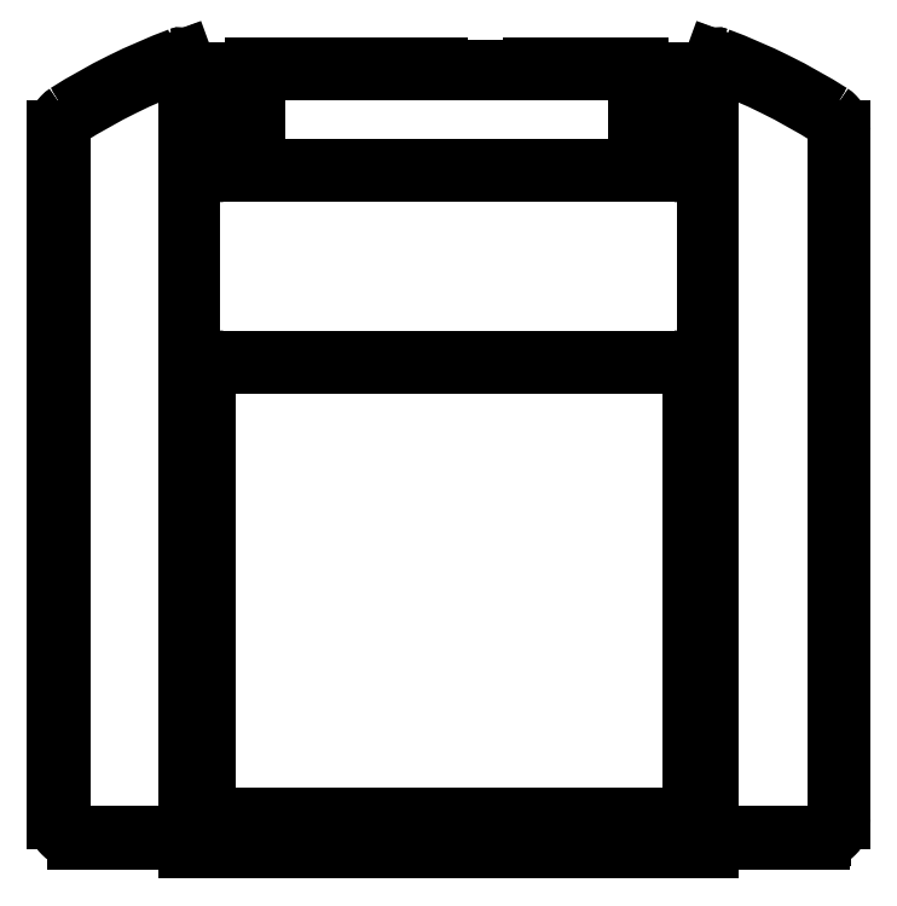
<metadata>
{"format":"dxf","ext":"dxf","renderer":"ezdxf+matplotlib","layout":"modelspace","background":"white","min_lineweight":24,"dpi":150}
</metadata>
<code>
0
SECTION
2
ENTITIES
0
SPLINE
8
0
210
0
220
0
230
1
70
     8
71
     3
72
    12
73
     8
74
     0
42
1e-08
43
1e-08
40
0
40
0
40
0
40
0
40
0.5
40
0.5
40
0.75
40
0.75
40
1
40
1
40
1
40
1
10
-33.73
20
49.78
30
0
10
-33.73
20
49.78
30
0
10
-33.72
20
49.73
30
0
10
-33.7
20
49.61
30
0
10
-33.69
20
49.56
30
0
10
-33.66
20
49.45
30
0
10
-33.65
20
49.4
30
0
10
-33.64
20
49.34
30
0
0
SPLINE
8
0
210
0
220
0
230
1
70
     8
71
     3
72
    10
73
     6
74
     0
42
1e-08
43
1e-08
40
0
40
0
40
0
40
0
40
0.5
40
0.5
40
1
40
1
40
1
40
1
10
-33.64
20
49.34
30
0
10
-36.09
20
48.42
30
0
10
-38.48
20
47.39
30
0
10
-43.13
20
45.08
30
0
10
-45.39
20
43.81
30
0
10
-47.59
20
42.42
30
0
0
SPLINE
8
0
210
0
220
0
230
1
70
     8
71
     3
72
    10
73
     6
74
     0
42
1e-08
43
1e-08
40
0
40
0
40
0
40
0
40
0.5
40
0.5
40
1
40
1
40
1
40
1
10
-47.78
20
42.8
30
0
10
-45.56
20
44.2
30
0
10
-43.28
20
45.48
30
0
10
-38.6
20
47.81
30
0
10
-36.2
20
48.85
30
0
10
-33.73
20
49.78
30
0
0
SPLINE
8
0
210
0
220
0
230
1
70
     8
71
     3
72
    10
73
     6
74
     0
42
1e-08
43
1e-08
40
0
40
0
40
0
40
0
40
0.5
40
0.5
40
1
40
1
40
1
40
1
10
47.59
20
42.42
30
0
10
45.39
20
43.81
30
0
10
43.13
20
45.08
30
0
10
38.48
20
47.39
30
0
10
36.09
20
48.42
30
0
10
33.64
20
49.34
30
0
0
SPLINE
8
0
210
0
220
0
230
1
70
     8
71
     3
72
    12
73
     8
74
     0
42
1e-08
43
1e-08
40
0
40
0
40
0
40
0
40
0.5
40
0.5
40
0.75
40
0.75
40
1
40
1
40
1
40
1
10
33.73
20
49.78
30
0
10
33.73
20
49.78
30
0
10
33.72
20
49.73
30
0
10
33.7
20
49.61
30
0
10
33.69
20
49.56
30
0
10
33.66
20
49.45
30
0
10
33.65
20
49.4
30
0
10
33.64
20
49.34
30
0
0
SPLINE
8
0
210
0
220
0
230
1
70
     8
71
     3
72
    10
73
     6
74
     0
42
1e-08
43
1e-08
40
0
40
0
40
0
40
0
40
0.5
40
0.5
40
1
40
1
40
1
40
1
10
33.73
20
49.78
30
0
10
36.2
20
48.85
30
0
10
38.6
20
47.81
30
0
10
43.28
20
45.48
30
0
10
45.56
20
44.2
30
0
10
47.78
20
42.8
30
0
0
SPLINE
8
0
210
0
220
0
230
1
70
     8
71
     3
72
    10
73
     6
74
     0
42
1e-08
43
1e-08
40
0
40
0
40
0
40
0
40
0.5
40
0.5
40
1
40
1
40
1
40
1
10
33.24
20
49.55
30
0
10
33.24
20
49.55
30
0
10
33.29
20
49.53
30
0
10
33.43
20
49.45
30
0
10
33.54
20
49.39
30
0
10
33.64
20
49.34
30
0
0
SPLINE
8
0
210
0
220
0
230
1
70
     8
71
     3
72
     8
73
     4
74
     0
42
1e-08
43
1e-08
40
0
40
0
40
0
40
0
40
4.99e-06
40
4.99e-06
40
4.99e-06
40
4.99e-06
10
33.24
20
49.55
30
0
10
33.24
20
49.55
30
0
10
33.24
20
49.55
30
0
10
33.24
20
49.55
30
0
0
SPLINE
8
0
210
0
220
0
230
1
70
     8
71
     3
72
    12
73
     8
74
     0
42
1e-08
43
1e-08
40
0
40
0
40
0
40
0
40
0.5
40
0.5
40
0.75
40
0.75
40
1
40
1
40
1
40
1
10
-33.24
20
49.55
30
0
10
-33.24
20
49.55
30
0
10
-33.28
20
49.53
30
0
10
-33.4
20
49.47
30
0
10
-33.44
20
49.45
30
0
10
-33.54
20
49.39
30
0
10
-33.59
20
49.37
30
0
10
-33.64
20
49.34
30
0
0
SPLINE
8
0
210
0
220
0
230
1
70
     8
71
     3
72
     8
73
     4
74
     0
42
1e-08
43
1e-08
40
0
40
0
40
0
40
0
40
4.99e-06
40
4.99e-06
40
4.99e-06
40
4.99e-06
10
-33.24
20
49.55
30
0
10
-33.24
20
49.55
30
0
10
-33.24
20
49.55
30
0
10
-33.24
20
49.55
30
0
0
SPLINE
8
0
210
0
220
0
230
1
70
     8
71
     3
72
    14
73
    10
74
     0
42
1e-08
43
1e-08
40
0
40
0
40
0
40
0
40
0.25
40
0.25
40
0.5
40
0.5
40
0.75
40
0.75
40
1
40
1
40
1
40
1
10
48.57
20
40.65
30
0
10
48.57
20
40.83
30
0
10
48.55
20
41.01
30
0
10
48.46
20
41.35
30
0
10
48.39
20
41.51
30
0
10
48.22
20
41.82
30
0
10
48.12
20
41.96
30
0
10
47.88
20
42.22
30
0
10
47.74
20
42.33
30
0
10
47.59
20
42.42
30
0
0
SPLINE
8
0
210
0
220
0
230
1
70
     8
71
     3
72
    18
73
    14
74
     0
42
1e-08
43
1e-08
40
0
40
0
40
0
40
0
40
0.25
40
0.25
40
0.5
40
0.5
40
0.625
40
0.625
40
0.75
40
0.75
40
0.875
40
0.875
40
1
40
1
40
1
40
1
10
46.47
20
-47.56
30
0
10
46.74
20
-47.56
30
0
10
47.02
20
-47.51
30
0
10
47.52
20
-47.3
30
0
10
47.76
20
-47.14
30
0
10
48.05
20
-46.85
30
0
10
48.14
20
-46.75
30
0
10
48.29
20
-46.52
30
0
10
48.36
20
-46.4
30
0
10
48.46
20
-46.14
30
0
10
48.5
20
-46.01
30
0
10
48.56
20
-45.74
30
0
10
48.57
20
-45.61
30
0
10
48.57
20
-45.47
30
0
0
SPLINE
8
0
210
0
220
0
230
1
70
     8
71
     3
72
    20
73
    16
74
     0
42
1e-08
43
1e-08
40
0
40
0
40
0
40
0
40
0.25
40
0.25
40
0.375
40
0.375
40
0.5
40
0.5
40
0.625
40
0.625
40
0.75
40
0.75
40
0.875
40
0.875
40
1
40
1
40
1
40
1
10
-48.57
20
-45.47
30
0
10
-48.57
20
-45.74
30
0
10
-48.51
20
-46.02
30
0
10
-48.35
20
-46.4
30
0
10
-48.29
20
-46.52
30
0
10
-48.13
20
-46.75
30
0
10
-48.05
20
-46.86
30
0
10
-47.85
20
-47.05
30
0
10
-47.74
20
-47.14
30
0
10
-47.52
20
-47.29
30
0
10
-47.4
20
-47.35
30
0
10
-47.14
20
-47.46
30
0
10
-47.01
20
-47.5
30
0
10
-46.74
20
-47.55
30
0
10
-46.61
20
-47.56
30
0
10
-46.47
20
-47.56
30
0
0
SPLINE
8
0
210
0
220
0
230
1
70
     8
71
     3
72
    14
73
    10
74
     0
42
1e-08
43
1e-08
40
0
40
0
40
0
40
0
40
0.25
40
0.25
40
0.5
40
0.5
40
0.75
40
0.75
40
1
40
1
40
1
40
1
10
-47.59
20
42.42
30
0
10
-47.74
20
42.33
30
0
10
-47.88
20
42.22
30
0
10
-48.12
20
41.96
30
0
10
-48.22
20
41.82
30
0
10
-48.39
20
41.51
30
0
10
-48.46
20
41.35
30
0
10
-48.55
20
41.01
30
0
10
-48.57
20
40.83
30
0
10
-48.57
20
40.65
30
0
0
SPLINE
8
0
210
0
220
0
230
1
70
     8
71
     3
72
    20
73
    16
74
     0
42
1e-08
43
1e-08
40
0
40
0
40
0
40
0
40
0.125
40
0.125
40
0.25
40
0.25
40
0.375
40
0.375
40
0.5
40
0.5
40
0.625
40
0.625
40
0.75
40
0.75
40
1
40
1
40
1
40
1
10
-46.42
20
-48.01
30
0
10
-46.59
20
-48.01
30
0
10
-46.75
20
-47.99
30
0
10
-47.07
20
-47.93
30
0
10
-47.24
20
-47.88
30
0
10
-47.54
20
-47.75
30
0
10
-47.69
20
-47.67
30
0
10
-47.96
20
-47.49
30
0
10
-48.09
20
-47.38
30
0
10
-48.33
20
-47.15
30
0
10
-48.43
20
-47.02
30
0
10
-48.62
20
-46.74
30
0
10
-48.7
20
-46.59
30
0
10
-48.89
20
-46.14
30
0
10
-48.96
20
-45.8
30
0
10
-48.96
20
-45.47
30
0
0
SPLINE
8
0
210
0
220
0
230
1
70
     8
71
     3
72
    18
73
    14
74
     0
42
1e-08
43
1e-08
40
0
40
0
40
0
40
0
40
0.125
40
0.125
40
0.25
40
0.25
40
0.375
40
0.375
40
0.5
40
0.5
40
0.75
40
0.75
40
1
40
1
40
1
40
1
10
48.96
20
-45.47
30
0
10
48.96
20
-45.63
30
0
10
48.94
20
-45.8
30
0
10
48.88
20
-46.12
30
0
10
48.83
20
-46.29
30
0
10
48.7
20
-46.59
30
0
10
48.62
20
-46.74
30
0
10
48.44
20
-47.02
30
0
10
48.33
20
-47.15
30
0
10
47.98
20
-47.5
30
0
10
47.7
20
-47.69
30
0
10
47.09
20
-47.94
30
0
10
46.75
20
-48.01
30
0
10
46.42
20
-48.01
30
0
0
SPLINE
8
0
210
0
220
0
230
1
70
     8
71
     3
72
    14
73
    10
74
     0
42
1e-08
43
1e-08
40
0
40
0
40
0
40
0
40
0.25
40
0.25
40
0.5
40
0.5
40
0.75
40
0.75
40
1
40
1
40
1
40
1
10
47.78
20
42.8
30
0
10
47.96
20
42.69
30
0
10
48.12
20
42.55
30
0
10
48.41
20
42.24
30
0
10
48.54
20
42.07
30
0
10
48.75
20
41.69
30
0
10
48.83
20
41.49
30
0
10
48.93
20
41.08
30
0
10
48.96
20
40.87
30
0
10
48.96
20
40.65
30
0
0
SPLINE
8
0
210
0
220
0
230
1
70
     8
71
     3
72
    14
73
    10
74
     0
42
1e-08
43
1e-08
40
0
40
0
40
0
40
0
40
0.25
40
0.25
40
0.5
40
0.5
40
0.75
40
0.75
40
1
40
1
40
1
40
1
10
-48.96
20
40.65
30
0
10
-48.96
20
40.87
30
0
10
-48.93
20
41.08
30
0
10
-48.83
20
41.49
30
0
10
-48.75
20
41.69
30
0
10
-48.54
20
42.07
30
0
10
-48.41
20
42.24
30
0
10
-48.12
20
42.55
30
0
10
-47.96
20
42.69
30
0
10
-47.78
20
42.8
30
0
0
LINE
8
0
10
-24.27
20
48.19
30
0
11
23.73
21
48.19
31
0
0
LINE
8
0
10
23.73
20
38.21
30
0
11
23.73
21
48.52
31
0
0
LINE
8
0
10
-21.92
20
35.86
30
0
11
21.38
21
35.86
31
0
0
LINE
8
0
10
-24.27
20
38.21
30
0
11
-24.27
21
48.52
31
0
0
LINE
8
0
10
10.55
20
48.52
30
0
11
23.73
21
48.52
31
0
0
LINE
8
0
10
10.55
20
48.52
30
0
11
10.55
21
48.19
31
0
0
LINE
8
0
10
-24.27
20
48.52
30
0
11
-1.452
21
48.52
31
0
0
LINE
8
0
10
-1.452
20
48.19
30
0
11
-1.452
21
48.52
31
0
0
LINE
8
0
10
-28.11
20
11.87
30
0
11
-28.11
21
11.49
31
0
0
LINE
8
0
10
-30.84
20
9.144
30
0
11
-30.45
21
9.144
31
0
0
LINE
8
0
10
30.84
20
9.144
30
0
11
30.84
21
-49.15
31
0
0
LINE
8
0
10
30.65
20
-48.96
30
0
11
30.65
21
9.144
31
0
0
LINE
8
0
10
30.84
20
9.144
30
0
11
30.45
21
9.144
31
0
0
LINE
8
0
10
-32.32
20
48.01
30
0
11
-32.32
21
-49.15
31
0
0
LINE
8
0
10
-32.51
20
-48.7
30
0
11
-30.65
21
-48.7
31
0
0
LINE
8
0
10
-32.51
20
-49.15
30
0
11
-32.51
21
48.01
31
0
0
LINE
8
0
10
-24.27
20
48.01
30
0
11
-33.15
21
48.01
31
0
0
LINE
8
0
10
32.51
20
48.01
30
0
11
32.51
21
-49.15
31
0
0
LINE
8
0
10
30.65
20
-48.7
30
0
11
32.51
21
-48.7
31
0
0
LINE
8
0
10
32.32
20
-49.15
30
0
11
32.32
21
48.01
31
0
0
LINE
8
0
10
33.15
20
48.01
30
0
11
23.73
21
48.01
31
0
0
LINE
8
0
10
28.11
20
35.5
30
0
11
-28.11
21
35.5
31
0
0
LINE
8
0
10
-28.11
20
35.5
30
0
11
-28.11
21
35.88
31
0
0
LINE
8
0
10
28.11
20
35.69
30
0
11
-28.11
21
35.69
31
0
0
LINE
8
0
10
28.11
20
35.5
30
0
11
28.11
21
35.88
31
0
0
LINE
8
0
10
30.84
20
48.01
30
0
11
30.84
21
38.23
31
0
0
LINE
8
0
10
-28.11
20
11.87
30
0
11
28.11
21
11.87
31
0
0
LINE
8
0
10
-30.84
20
-49.15
30
0
11
-30.84
21
9.144
31
0
0
LINE
8
0
10
-30.84
20
38.23
30
0
11
-30.84
21
48.01
31
0
0
LINE
8
0
10
32.51
20
-49.15
30
0
11
30.65
21
-49.15
31
0
0
LINE
8
0
10
-30.84
20
38.23
30
0
11
-30.46
21
38.23
31
0
0
LINE
8
0
10
-30.65
20
9.144
30
0
11
-30.65
21
-48.96
31
0
0
LINE
8
0
10
30.84
20
38.23
30
0
11
30.46
21
38.23
31
0
0
LINE
8
0
10
28.11
20
11.87
30
0
11
28.11
21
11.49
31
0
0
LINE
8
0
10
28.11
20
11.68
30
0
11
-28.11
21
11.68
31
0
0
LINE
8
0
10
30.65
20
48.01
30
0
11
30.65
21
38.23
31
0
0
LINE
8
0
10
-30.65
20
38.23
30
0
11
-30.65
21
48.01
31
0
0
LINE
8
0
10
-30.65
20
-49.15
30
0
11
-32.51
21
-49.15
31
0
0
LINE
8
0
10
-30.46
20
48.01
30
0
11
-30.46
21
38.23
31
0
0
LINE
8
0
10
30.46
20
38.23
30
0
11
30.46
21
48.01
31
0
0
LINE
8
0
10
-30.45
20
9.144
30
0
11
-30.45
21
-45.34
31
0
0
LINE
8
0
10
30.45
20
-45.34
30
0
11
30.45
21
9.144
31
0
0
LINE
8
0
10
-30.65
20
-46.2
30
0
11
30.65
21
-46.2
31
0
0
LINE
8
0
10
-30.45
20
-45.34
30
0
11
30.45
21
-45.34
31
0
0
LINE
8
0
10
28.11
20
11.49
30
0
11
-28.11
21
11.49
31
0
0
LINE
8
0
10
-30.65
20
-46.21
30
0
11
30.65
21
-46.21
31
0
0
LINE
8
0
10
30.65
20
-46.65
30
0
11
-30.65
21
-46.65
31
0
0
LINE
8
0
10
-30.65
20
-46.9
30
0
11
30.65
21
-46.9
31
0
0
LINE
8
0
10
32.68
20
48.01
30
0
11
33.24
21
49.55
31
0
0
LINE
8
0
10
33.64
20
49.34
30
0
11
33.15
21
48.01
31
0
0
LINE
8
0
10
-33.24
20
49.55
30
0
11
-32.68
21
48.01
31
0
0
LINE
8
0
10
-33.15
20
48.01
30
0
11
-33.64
21
49.34
31
0
0
LINE
8
0
10
32.51
20
-47.56
30
0
11
46.47
21
-47.56
31
0
0
LINE
8
0
10
46.42
20
-48.01
30
0
11
32.51
21
-48.01
31
0
0
LINE
8
0
10
-32.51
20
-48.01
30
0
11
-46.42
21
-48.01
31
0
0
LINE
8
0
10
-46.47
20
-47.56
30
0
11
-32.51
21
-47.56
31
0
0
LINE
8
0
10
48.57
20
-45.47
30
0
11
48.57
21
40.65
31
0
0
LINE
8
0
10
-48.57
20
40.65
30
0
11
-48.57
21
-45.47
31
0
0
LINE
8
0
10
-30.65
20
-46.92
30
0
11
30.65
21
-46.92
31
0
0
LINE
8
0
10
30.65
20
-47.26
30
0
11
-30.65
21
-47.26
31
0
0
LINE
8
0
10
-30.65
20
-47.42
30
0
11
30.65
21
-47.42
31
0
0
LINE
8
0
10
30.65
20
-47.76
30
0
11
-30.65
21
-47.76
31
0
0
LINE
8
0
10
-30.65
20
-47.44
30
0
11
30.65
21
-47.44
31
0
0
LINE
8
0
10
-30.65
20
-47.93
30
0
11
30.65
21
-47.93
31
0
0
LINE
8
0
10
30.65
20
-48.29
30
0
11
-30.65
21
-48.29
31
0
0
LINE
8
0
10
-30.65
20
-47.98
30
0
11
30.65
21
-47.98
31
0
0
LINE
8
0
10
-30.65
20
-48.42
30
0
11
30.65
21
-48.42
31
0
0
LINE
8
0
10
-48.96
20
-45.47
30
0
11
-48.57
21
-45.47
31
0
0
LINE
8
0
10
48.57
20
-45.47
30
0
11
48.96
21
-45.47
31
0
0
LINE
8
0
10
-30.65
20
-48.47
30
0
11
30.65
21
-48.47
31
0
0
LINE
8
0
10
30.65
20
-48.74
30
0
11
-30.65
21
-48.74
31
0
0
LINE
8
0
10
48.57
20
40.65
30
0
11
48.96
21
40.65
31
0
0
LINE
8
0
10
-48.96
20
40.65
30
0
11
-48.57
21
40.65
31
0
0
LINE
8
0
10
-30.65
20
-48.87
30
0
11
30.65
21
-48.87
31
0
0
LINE
8
0
10
48.96
20
40.65
30
0
11
48.96
21
-45.47
31
0
0
LINE
8
0
10
-48.96
20
-45.47
30
0
11
-48.96
21
40.65
31
0
0
LINE
8
0
10
30.67
20
-49.05
30
0
11
-30.67
21
-49.05
31
0
0
LINE
8
0
10
-30.65
20
-48.92
30
0
11
30.65
21
-48.92
31
0
0
LINE
8
0
10
-30.69
20
-49.09
30
0
11
30.69
21
-49.09
31
0
0
LINE
8
0
10
-30.65
20
-49.15
30
0
11
30.65
21
-49.15
31
0
0
LINE
8
0
10
-28.11
20
35.88
30
0
11
-22.23
21
35.88
31
0
0
LINE
8
0
10
21.69
20
35.88
30
0
11
28.11
21
35.88
31
0
0
ARC
8
0
10
21.38
20
38.21
30
0
40
2.35
50
270
51
0
0
ARC
8
0
10
-21.92
20
38.21
30
0
40
2.35
50
180
51
270
0
ARC
8
0
10
-46.76
20
43.07
30
0
40
1.053
50
194.8
51
217.7
0
ARC
8
0
10
46.76
20
43.07
30
0
40
1.053
50
322.3
51
345.2
0
ARC
8
0
10
-28.11
20
9.144
30
0
40
2.731
50
90
51
180
0
ARC
8
0
10
-28.11
20
9.144
30
0
40
2.54
50
90
51
180
0
ARC
8
0
10
28.11
20
38.23
30
0
40
2.731
50
270
51
0
0
ARC
8
0
10
28.11
20
9.144
30
0
40
2.731
50
0
51
90
0
ARC
8
0
10
-28.11
20
38.23
30
0
40
2.731
50
180
51
270
0
ARC
8
0
10
-28.11
20
38.23
30
0
40
2.541
50
180
51
270
0
ARC
8
0
10
-32.32
20
-48.96
30
0
40
0.1905
50
180
51
270
0
ARC
8
0
10
-30.84
20
-48.96
30
0
40
0.1905
50
270
51
0
0
ARC
8
0
10
28.11
20
38.23
30
0
40
2.541
50
270
51
0
0
ARC
8
0
10
32.32
20
-48.96
30
0
40
0.1905
50
270
51
0
0
ARC
8
0
10
30.84
20
-48.96
30
0
40
0.1905
50
180
51
270
0
ARC
8
0
10
28.11
20
9.144
30
0
40
2.54
50
0
51
90
0
ARC
8
0
10
28.11
20
38.23
30
0
40
2.351
50
270
51
0
0
ARC
8
0
10
-28.11
20
38.23
30
0
40
2.351
50
180
51
270
0
ARC
8
0
10
-27.75
20
-44.25
30
0
40
2.92
50
173
51
202
0
ARC
8
0
10
27.75
20
-44.25
30
0
40
2.92
50
338
51
7.003
0
ARC
8
0
10
28.11
20
9.144
30
0
40
2.35
50
0
51
90
0
ARC
8
0
10
-28.11
20
9.144
30
0
40
2.35
50
90
51
180
0
ARC
8
0
10
33.6
20
49.42
30
0
40
0.381
50
69.49
51
160
0
ARC
8
0
10
-33.6
20
49.42
30
0
40
0.381
50
20
51
110.5
0
ARC
8
0
10
45.42
20
-47.67
30
0
40
1.056
50
341.5
51
5.968
0
ARC
8
0
10
-45.42
20
-47.67
30
0
40
1.056
50
174
51
198.5
0
ARC
8
0
10
-33.6
20
49.42
30
0
40
0.381
50
20
51
110.5
0
ARC
8
0
10
33.6
20
49.42
30
0
40
0.381
50
69.49
51
160
0
ENDSEC
0
EOF

</code>
